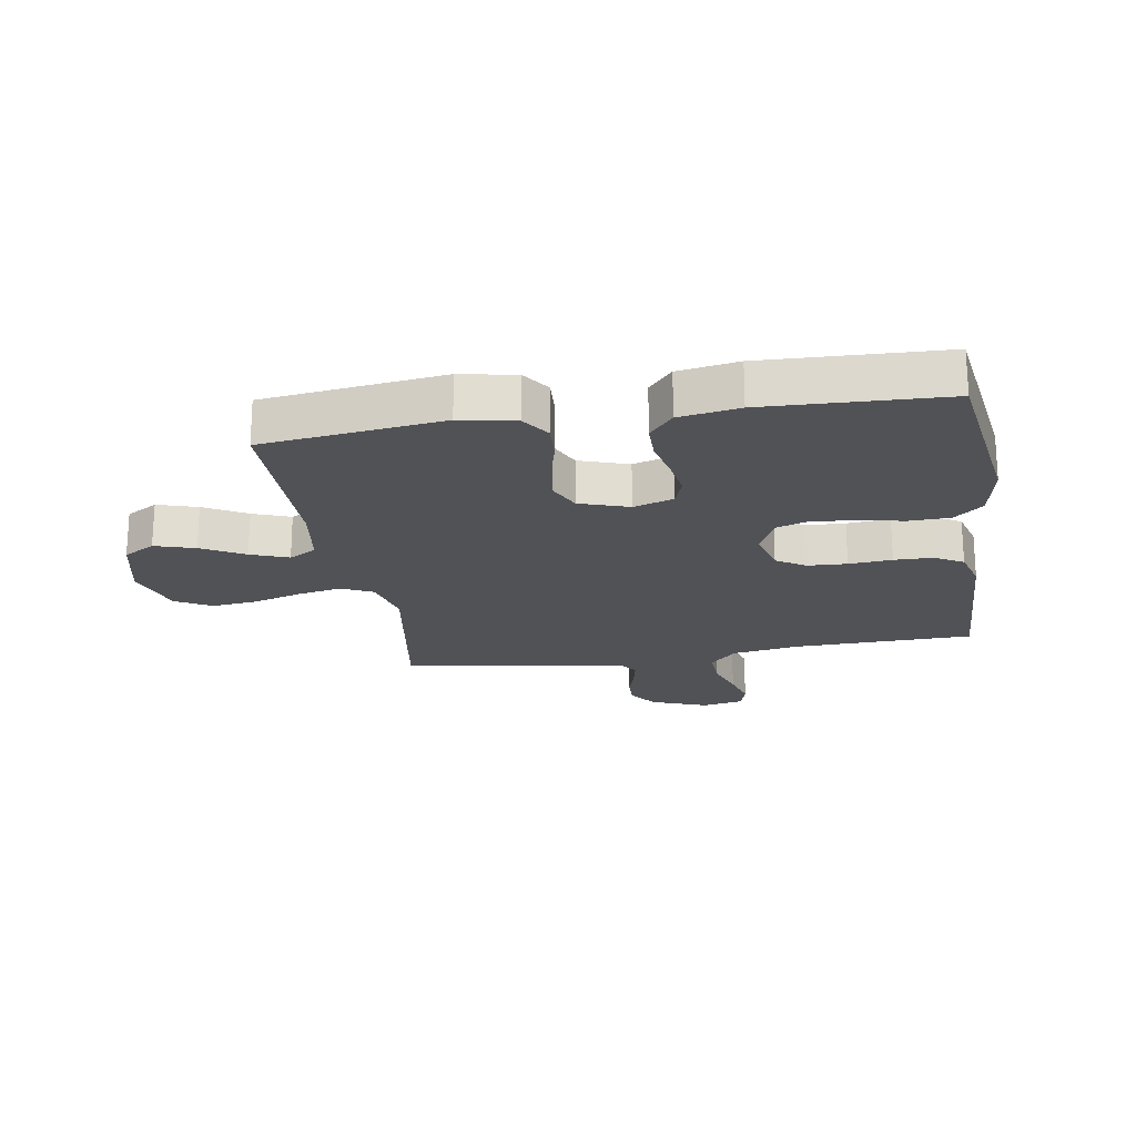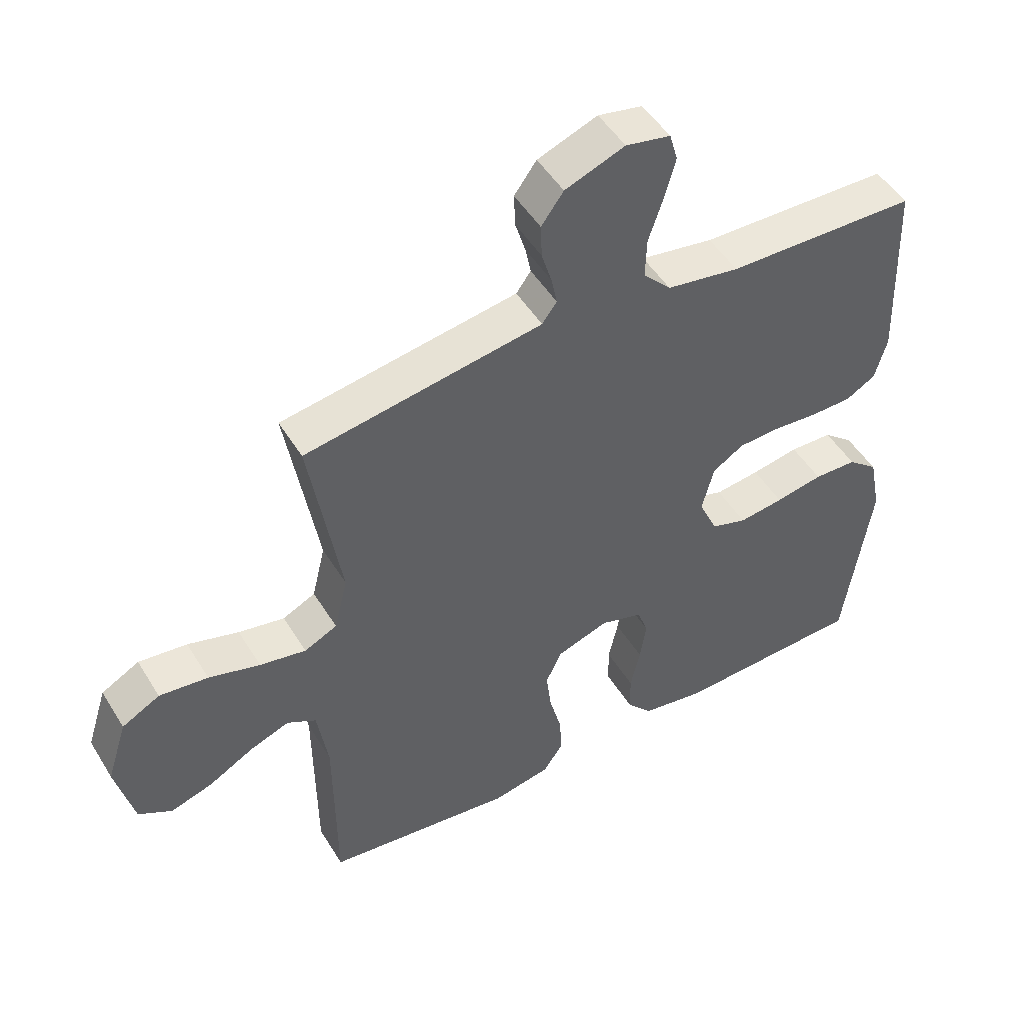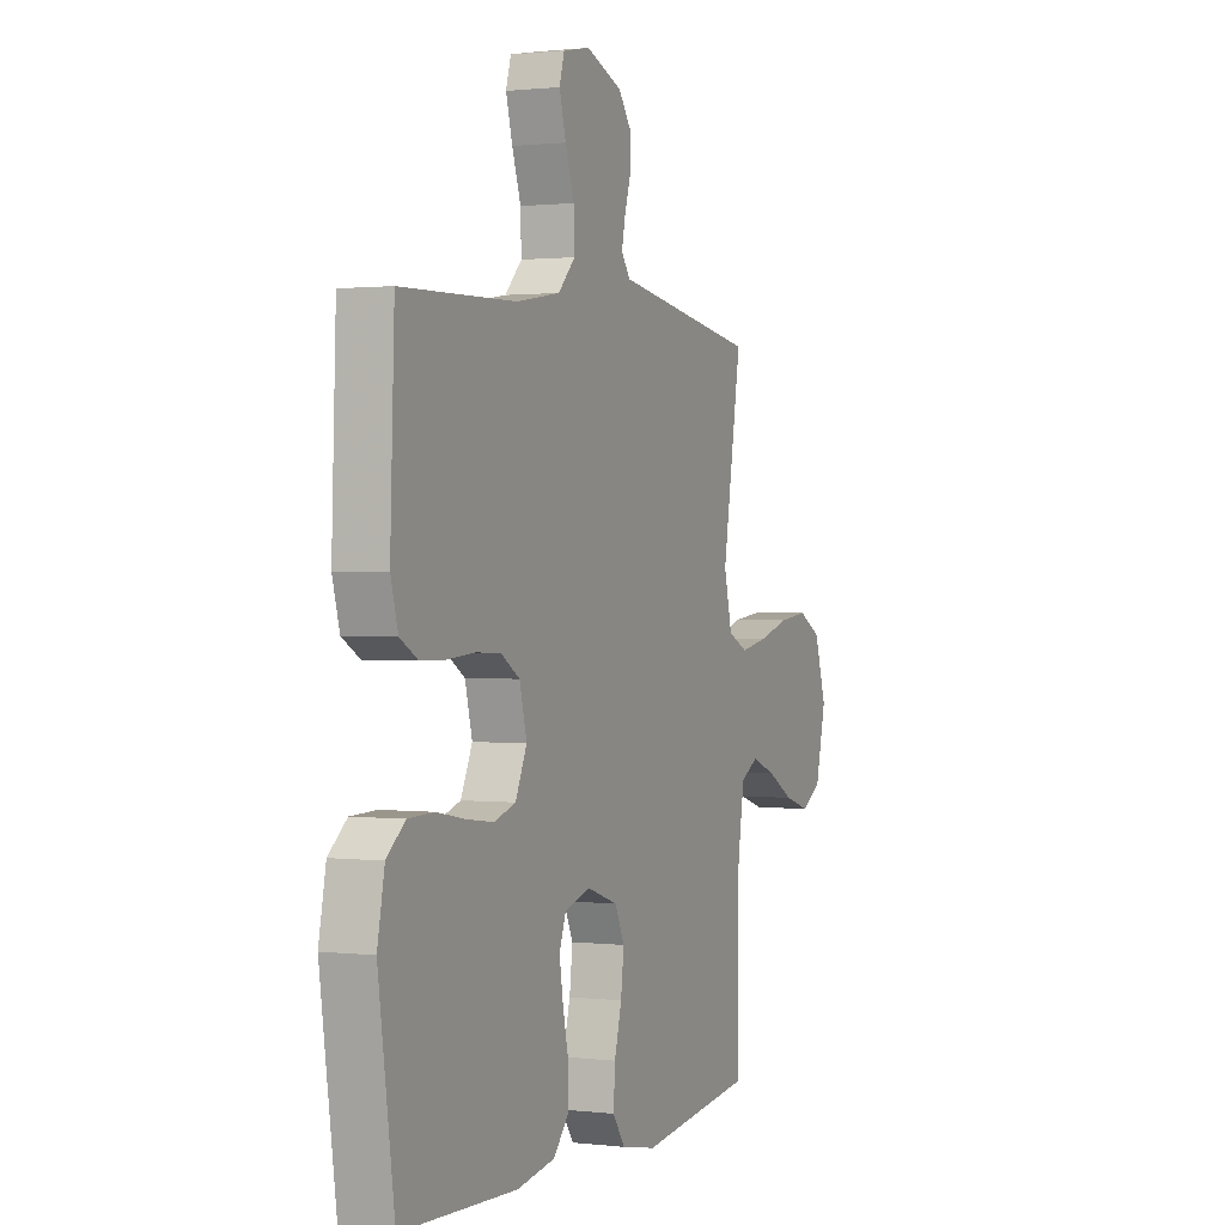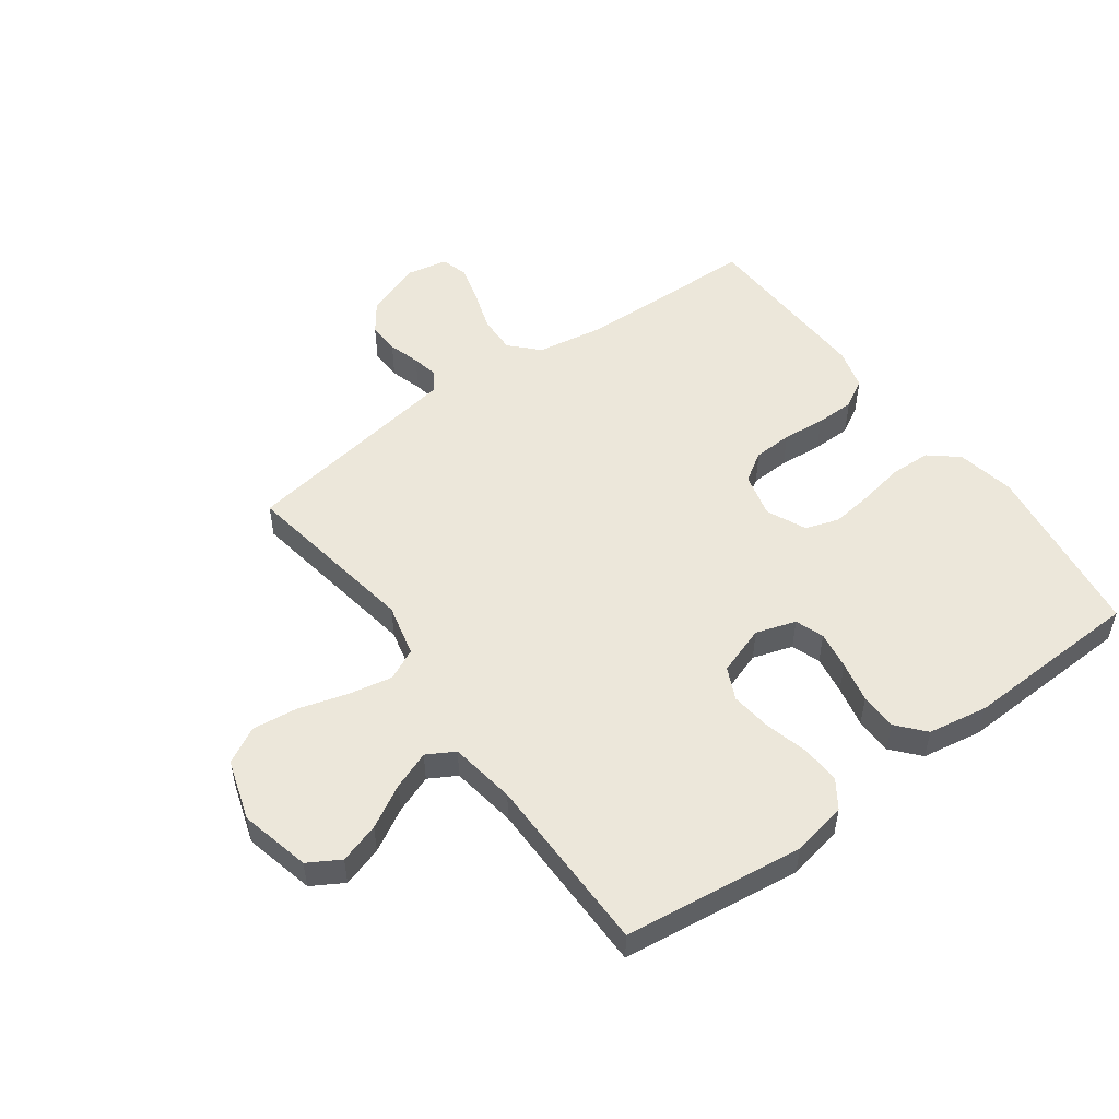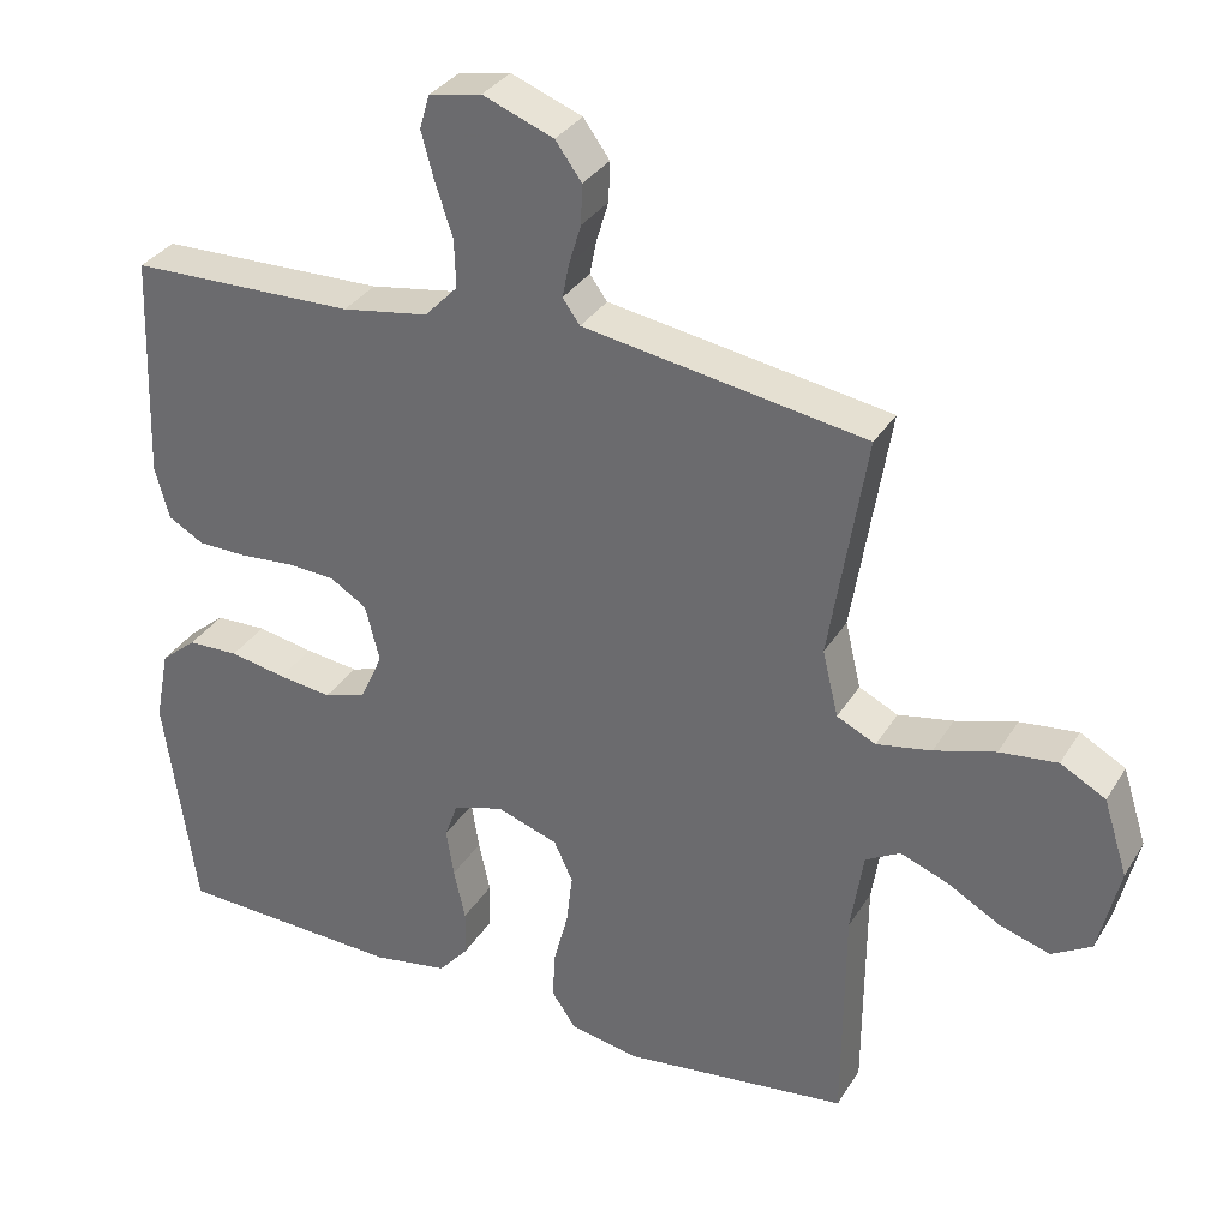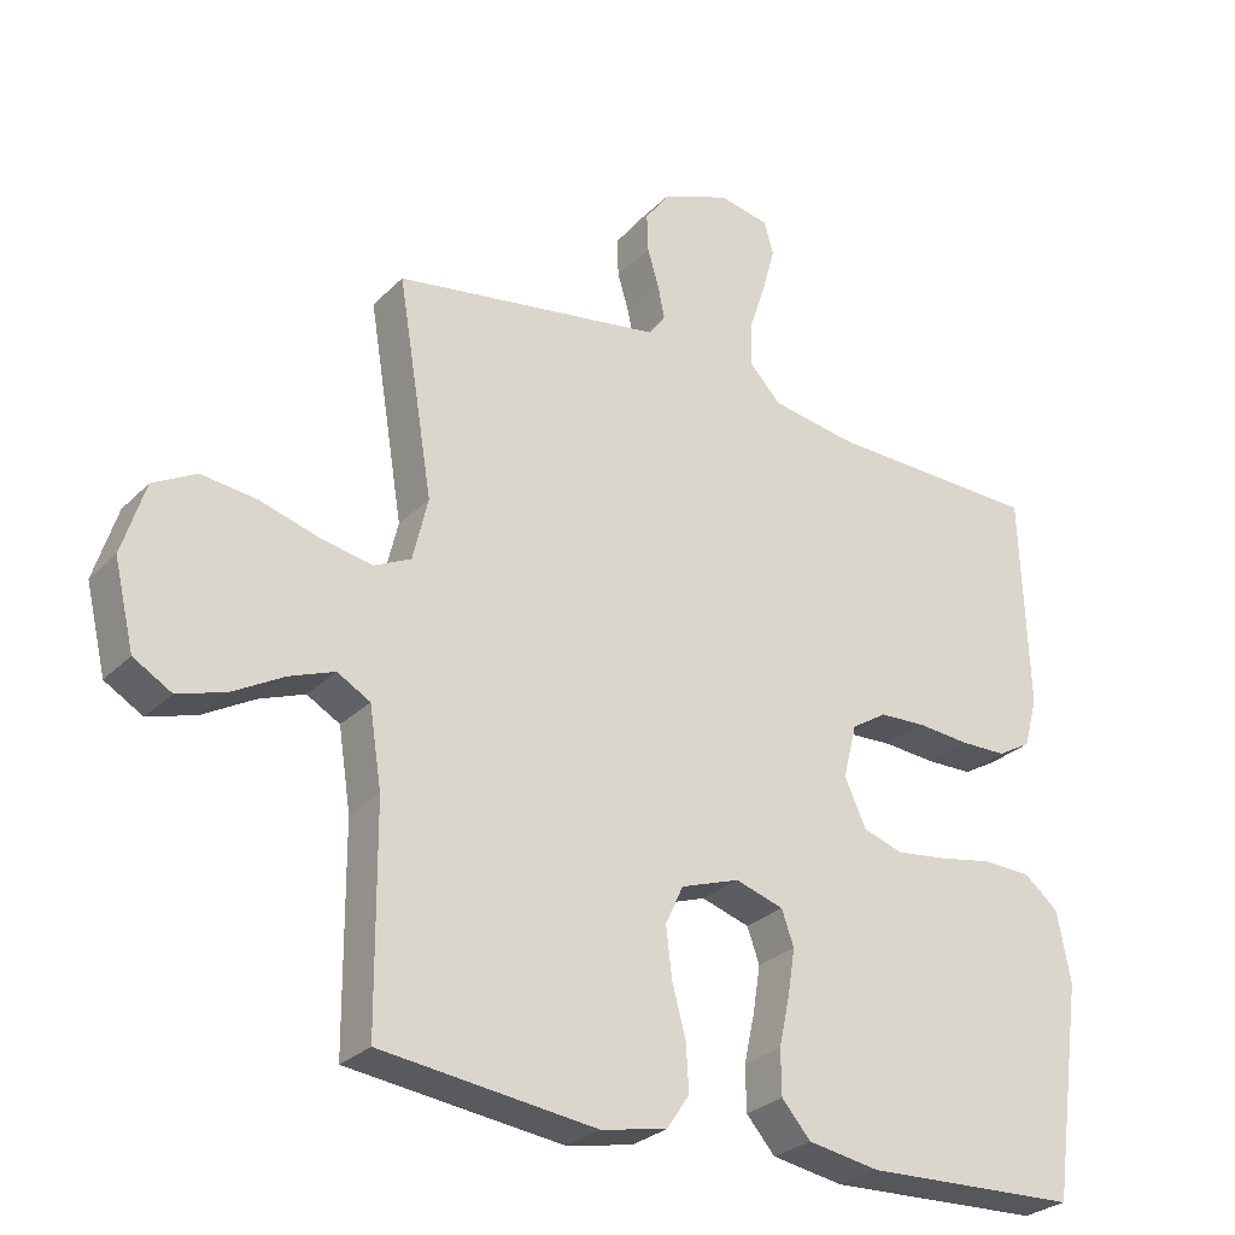
<metadata>
{"format":"obj","ext":"obj","renderer":"f3d","projection":"perspective","resolution":1024,"background":"white","views":[{"elev":-20.8,"azim":-170.6,"up":"+Y"},{"elev":49.3,"azim":149.6,"up":"+Z"},{"elev":1.1,"azim":-66.4,"up":"+Z"},{"elev":52.1,"azim":144.0,"up":"+Y"},{"elev":32.8,"azim":26.9,"up":"+Z"},{"elev":-27.9,"azim":145.4,"up":"+Z"}]}
</metadata>
<code>
v 0.5 0.07 0.5
v 0.451 0.07 0.2
v 0.472 0.07 0.112
v 0.524 0.07 0.087
v 0.597 0.07 0.101
v 0.678 0.07 0.125
v 0.755 0.07 0.134
v 0.815 0.07 0.101
v 0.847 0.07 0
v 0.819 0.07 -0.118
v 0.766 0.07 -0.149
v 0.699 0.07 -0.128
v 0.628 0.07 -0.088
v 0.565 0.07 -0.064
v 0.519 0.07 -0.09
v 0.502 0.07 -0.2
v 0.5 0.07 -0.5
v 0.2 0.07 -0.537
v 0.108 0.07 -0.519
v 0.076 0.07 -0.472
v 0.08 0.07 -0.407
v 0.099 0.07 -0.335
v 0.107 0.07 -0.267
v 0.082 0.07 -0.213
v 0 0.07 -0.185
v -0.067 0.07 -0.206
v -0.084 0.07 -0.254
v -0.074 0.07 -0.318
v -0.059 0.07 -0.387
v -0.06 0.07 -0.449
v -0.1 0.07 -0.495
v -0.2 0.07 -0.512
v -0.5 0.07 -0.5
v -0.542 0.07 -0.2
v -0.523 0.07 -0.103
v -0.475 0.07 -0.063
v -0.407 0.07 -0.061
v -0.332 0.07 -0.075
v -0.261 0.07 -0.084
v -0.205 0.07 -0.066
v -0.175 0.07 0
v -0.194 0.07 0.075
v -0.243 0.07 0.106
v -0.308 0.07 0.109
v -0.38 0.07 0.103
v -0.445 0.07 0.104
v -0.492 0.07 0.131
v -0.511 0.07 0.2
v -0.5 0.07 0.5
v -0.2 0.07 0.507
v -0.085 0.07 0.526
v -0.041 0.07 0.572
v -0.043 0.07 0.636
v -0.066 0.07 0.705
v -0.083 0.07 0.768
v -0.07 0.07 0.813
v 0 0.07 0.827
v 0.094 0.07 0.791
v 0.129 0.07 0.743
v 0.127 0.07 0.69
v 0.111 0.07 0.637
v 0.102 0.07 0.592
v 0.125 0.07 0.56
v 0.2 0.07 0.548
v 0.5 0 0.5
v 0.451 0 0.2
v 0.472 0 0.112
v 0.524 0 0.087
v 0.597 0 0.101
v 0.678 0 0.125
v 0.755 0 0.134
v 0.815 0 0.101
v 0.847 0 0
v 0.819 0 -0.118
v 0.766 0 -0.149
v 0.699 0 -0.128
v 0.628 0 -0.088
v 0.565 0 -0.064
v 0.519 0 -0.09
v 0.502 0 -0.2
v 0.5 0 -0.5
v 0.2 0 -0.537
v 0.108 0 -0.519
v 0.076 0 -0.472
v 0.08 0 -0.407
v 0.099 0 -0.335
v 0.107 0 -0.267
v 0.082 0 -0.213
v 0 0 -0.185
v -0.067 0 -0.206
v -0.084 0 -0.254
v -0.074 0 -0.318
v -0.059 0 -0.387
v -0.06 0 -0.449
v -0.1 0 -0.495
v -0.2 0 -0.512
v -0.5 0 -0.5
v -0.542 0 -0.2
v -0.523 0 -0.103
v -0.475 0 -0.063
v -0.407 0 -0.061
v -0.332 0 -0.075
v -0.261 0 -0.084
v -0.205 0 -0.066
v -0.175 0 0
v -0.194 0 0.075
v -0.243 0 0.106
v -0.308 0 0.109
v -0.38 0 0.103
v -0.445 0 0.104
v -0.492 0 0.131
v -0.511 0 0.2
v -0.5 0 0.5
v -0.2 0 0.507
v -0.085 0 0.526
v -0.041 0 0.572
v -0.043 0 0.636
v -0.066 0 0.705
v -0.083 0 0.768
v -0.07 0 0.813
v 0 0 0.827
v 0.094 0 0.791
v 0.129 0 0.743
v 0.127 0 0.69
v 0.111 0 0.637
v 0.102 0 0.592
v 0.125 0 0.56
v 0.2 0 0.548
f 63 64 1 2
f 59 60 61
f 58 59 61
f 57 58 61
f 56 57 61
f 55 56 61
f 54 55 61
f 53 54 61
f 52 53 61 62
f 51 52 62 63
f 48 49 50
f 47 48 50
f 46 47 50
f 45 46 50
f 44 45 50
f 63 2 3
f 51 63 3
f 50 51 3
f 44 50 3
f 43 44 3
f 36 37 38
f 35 36 38
f 34 35 38
f 33 34 38
f 32 33 38
f 31 32 38
f 30 31 38
f 29 30 38
f 28 29 38
f 27 28 38 39
f 26 27 39 40
f 20 21 22
f 19 20 22
f 18 19 22
f 17 18 22
f 16 17 22
f 15 16 22 23
f 14 15 23 24
f 11 12 13
f 10 11 13
f 9 10 13
f 8 9 13
f 7 8 13
f 6 7 13
f 5 6 13
f 4 5 13 14
f 3 4 14
f 43 3 14
f 42 43 14
f 25 26 40 41
f 25 41 42
f 24 25 42
f 14 24 42
f 66 65 128 127
f 125 124 123
f 125 123 122
f 125 122 121
f 125 121 120
f 125 120 119
f 125 119 118
f 125 118 117
f 126 125 117 116
f 127 126 116 115
f 114 113 112
f 114 112 111
f 114 111 110
f 114 110 109
f 114 109 108
f 67 66 127
f 67 127 115
f 67 115 114
f 67 114 108
f 67 108 107
f 102 101 100
f 102 100 99
f 102 99 98
f 102 98 97
f 102 97 96
f 102 96 95
f 102 95 94
f 102 94 93
f 102 93 92
f 103 102 92 91
f 104 103 91 90
f 86 85 84
f 86 84 83
f 86 83 82
f 86 82 81
f 86 81 80
f 87 86 80 79
f 88 87 79 78
f 77 76 75
f 77 75 74
f 77 74 73
f 77 73 72
f 77 72 71
f 77 71 70
f 77 70 69
f 78 77 69 68
f 78 68 67
f 78 67 107
f 78 107 106
f 105 104 90 89
f 106 105 89
f 106 89 88
f 106 88 78
f 1 65 66 2
f 2 66 67 3
f 3 67 68 4
f 4 68 69 5
f 5 69 70 6
f 6 70 71 7
f 7 71 72 8
f 8 72 73 9
f 9 73 74 10
f 10 74 75 11
f 11 75 76 12
f 12 76 77 13
f 13 77 78 14
f 14 78 79 15
f 15 79 80 16
f 16 80 81 17
f 17 81 82 18
f 18 82 83 19
f 19 83 84 20
f 20 84 85 21
f 21 85 86 22
f 22 86 87 23
f 23 87 88 24
f 24 88 89 25
f 25 89 90 26
f 26 90 91 27
f 27 91 92 28
f 28 92 93 29
f 29 93 94 30
f 30 94 95 31
f 31 95 96 32
f 32 96 97 33
f 33 97 98 34
f 34 98 99 35
f 35 99 100 36
f 36 100 101 37
f 37 101 102 38
f 38 102 103 39
f 39 103 104 40
f 40 104 105 41
f 41 105 106 42
f 42 106 107 43
f 43 107 108 44
f 44 108 109 45
f 45 109 110 46
f 46 110 111 47
f 47 111 112 48
f 48 112 113 49
f 49 113 114 50
f 50 114 115 51
f 51 115 116 52
f 52 116 117 53
f 53 117 118 54
f 54 118 119 55
f 55 119 120 56
f 56 120 121 57
f 57 121 122 58
f 58 122 123 59
f 59 123 124 60
f 60 124 125 61
f 61 125 126 62
f 62 126 127 63
f 63 127 128 64
f 64 128 65 1

</code>
